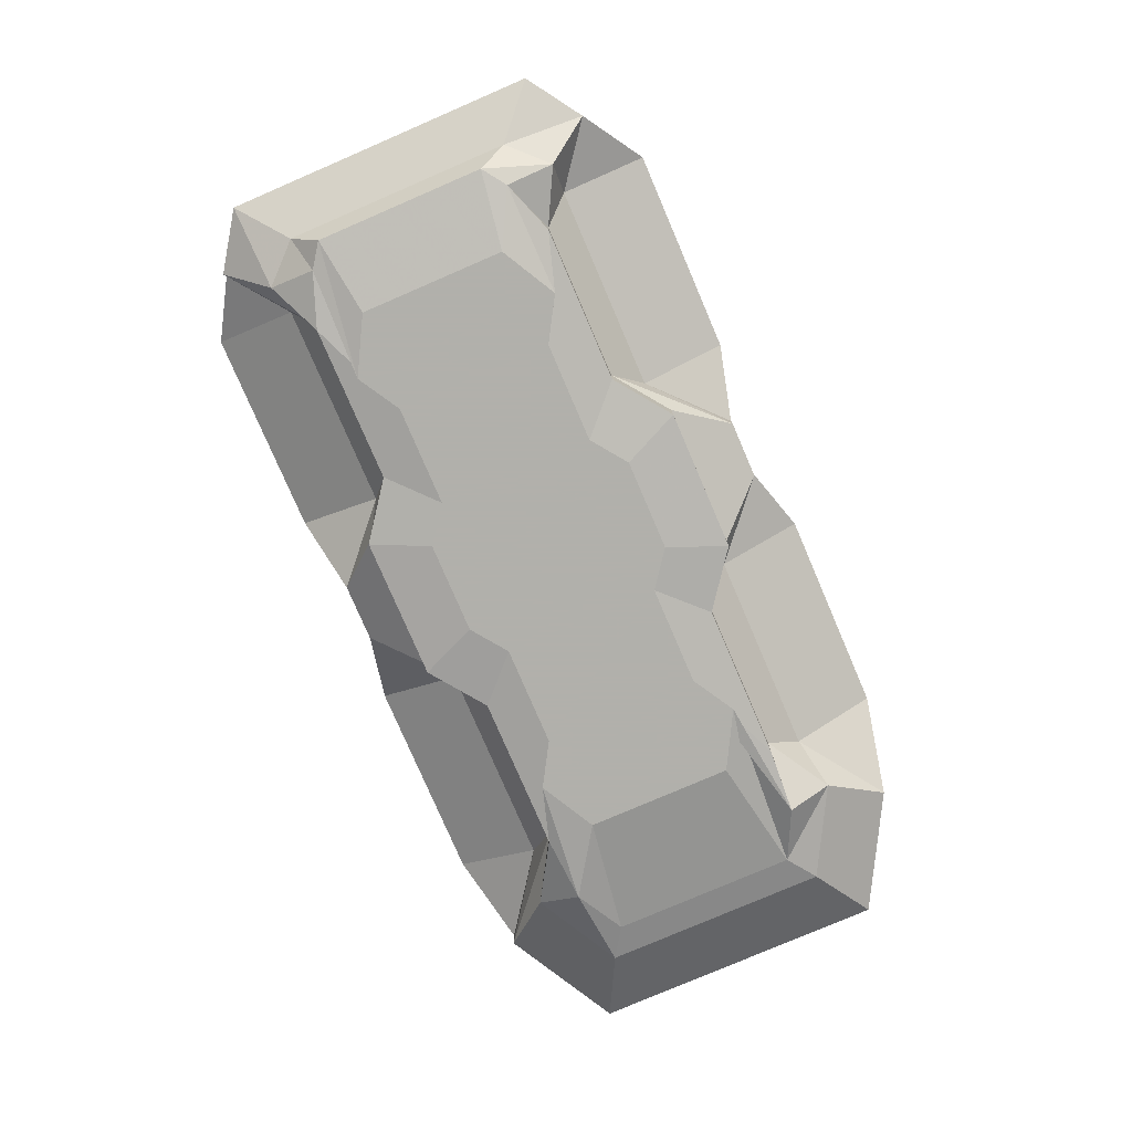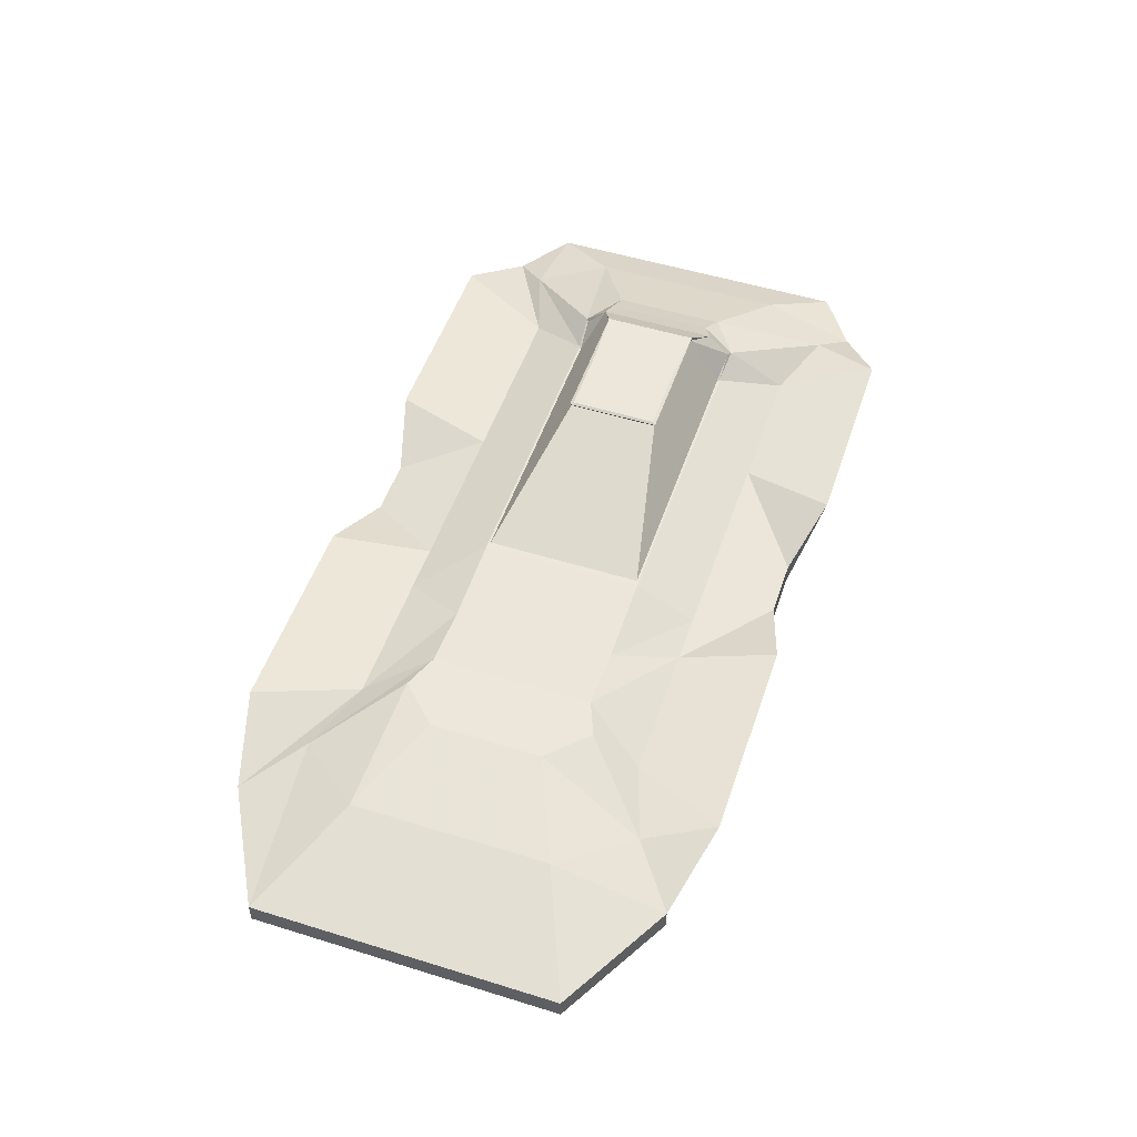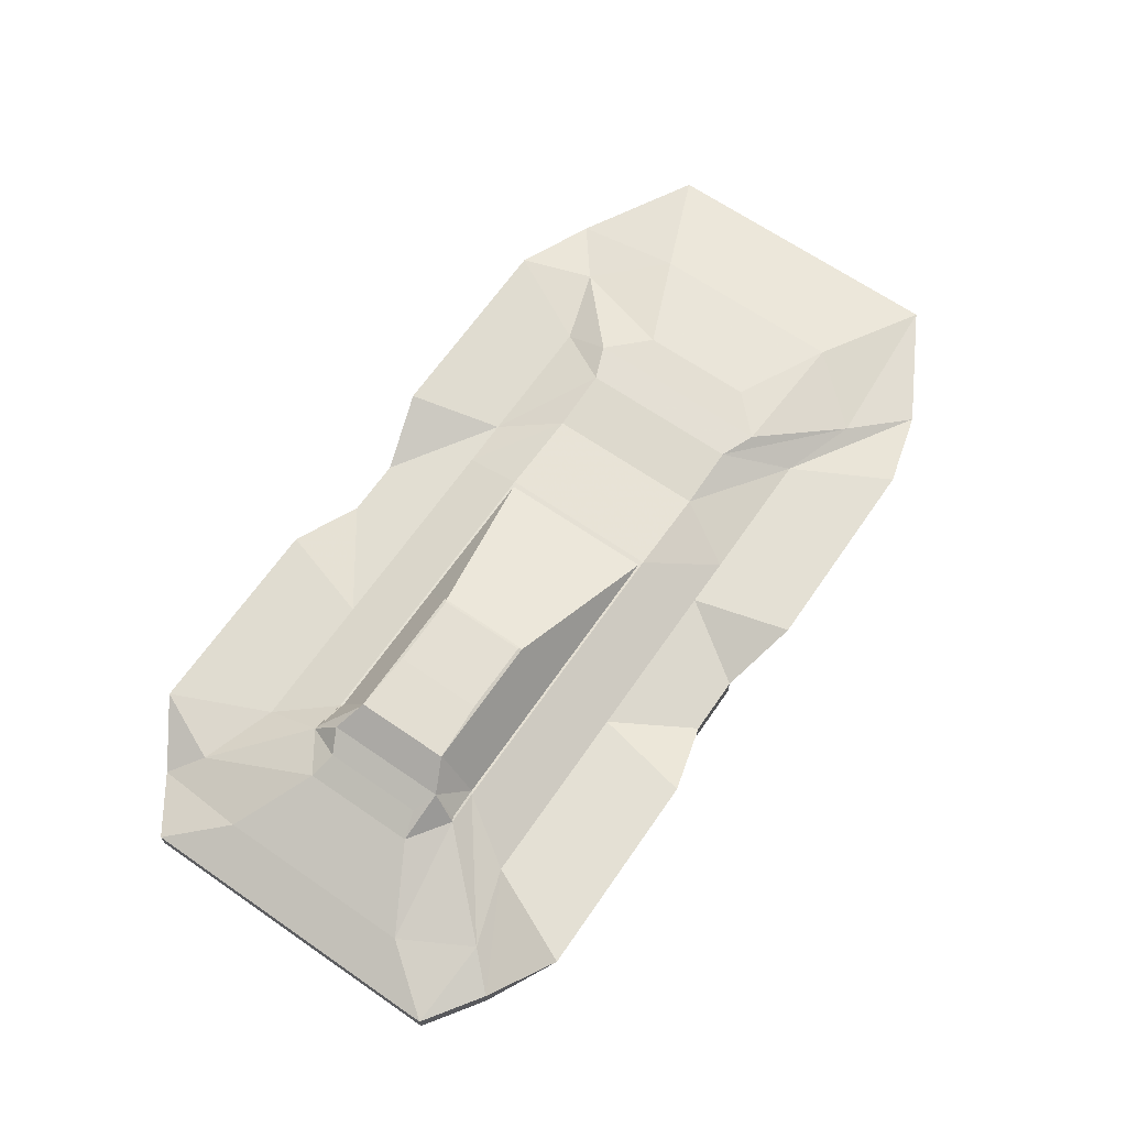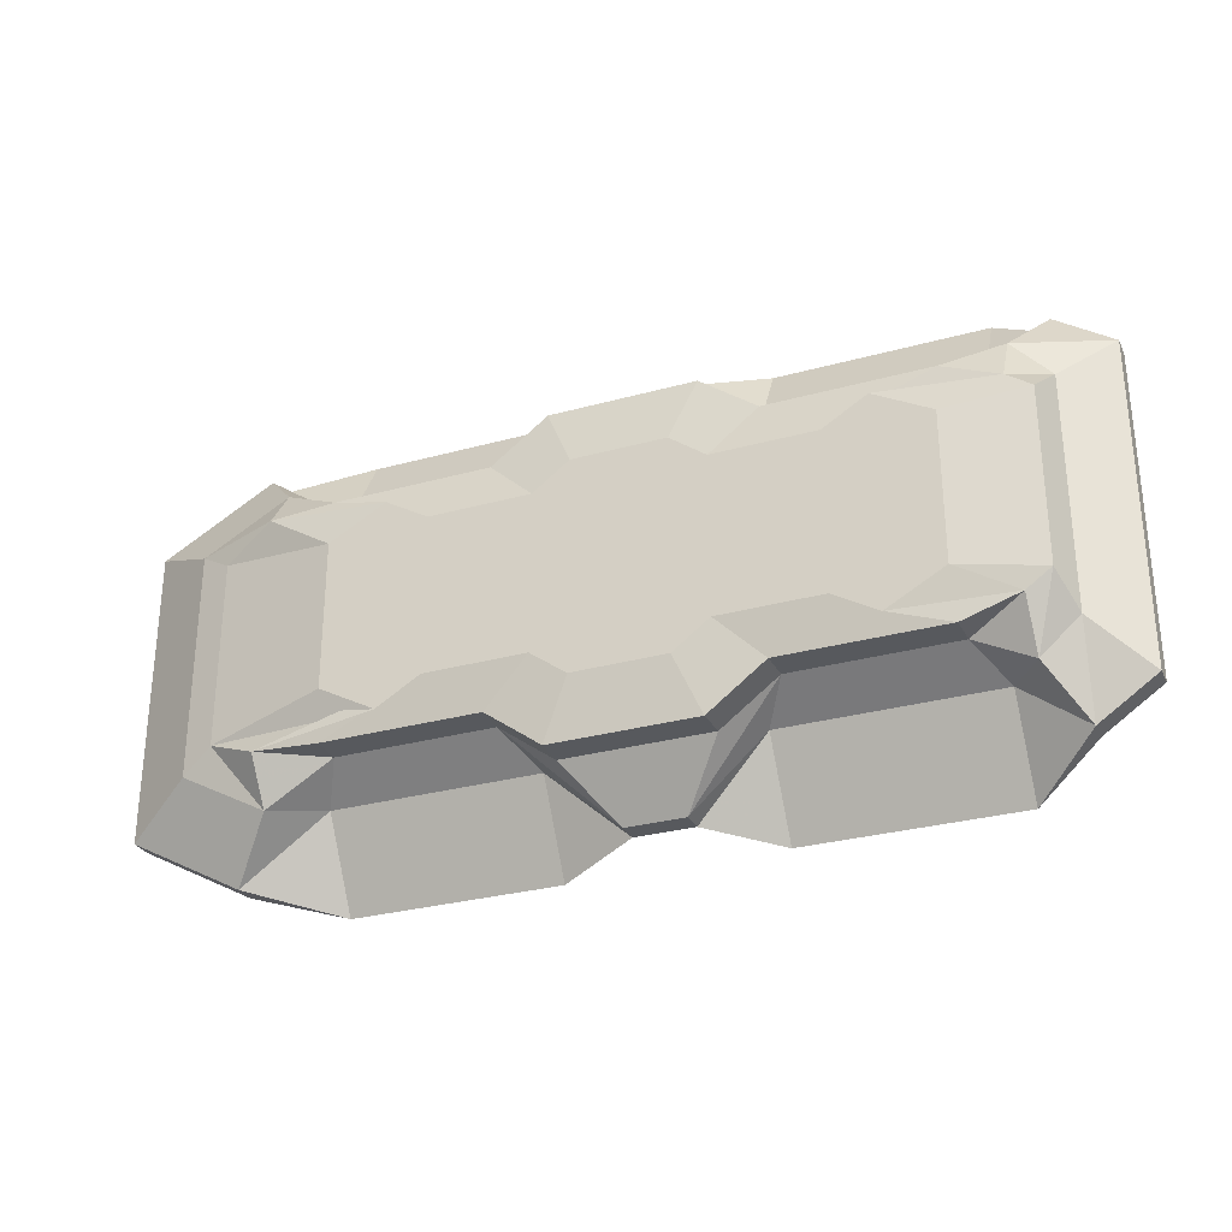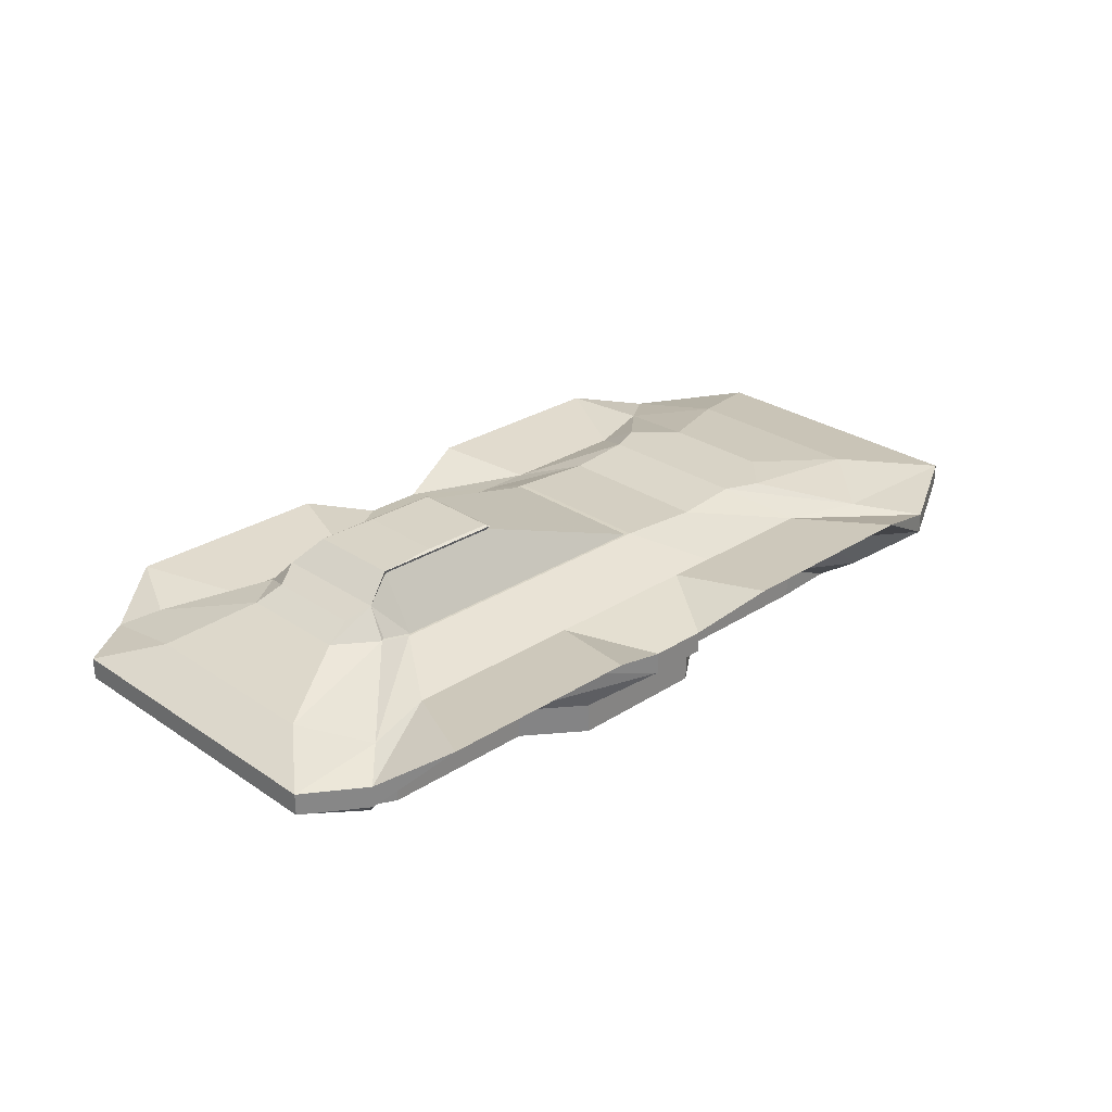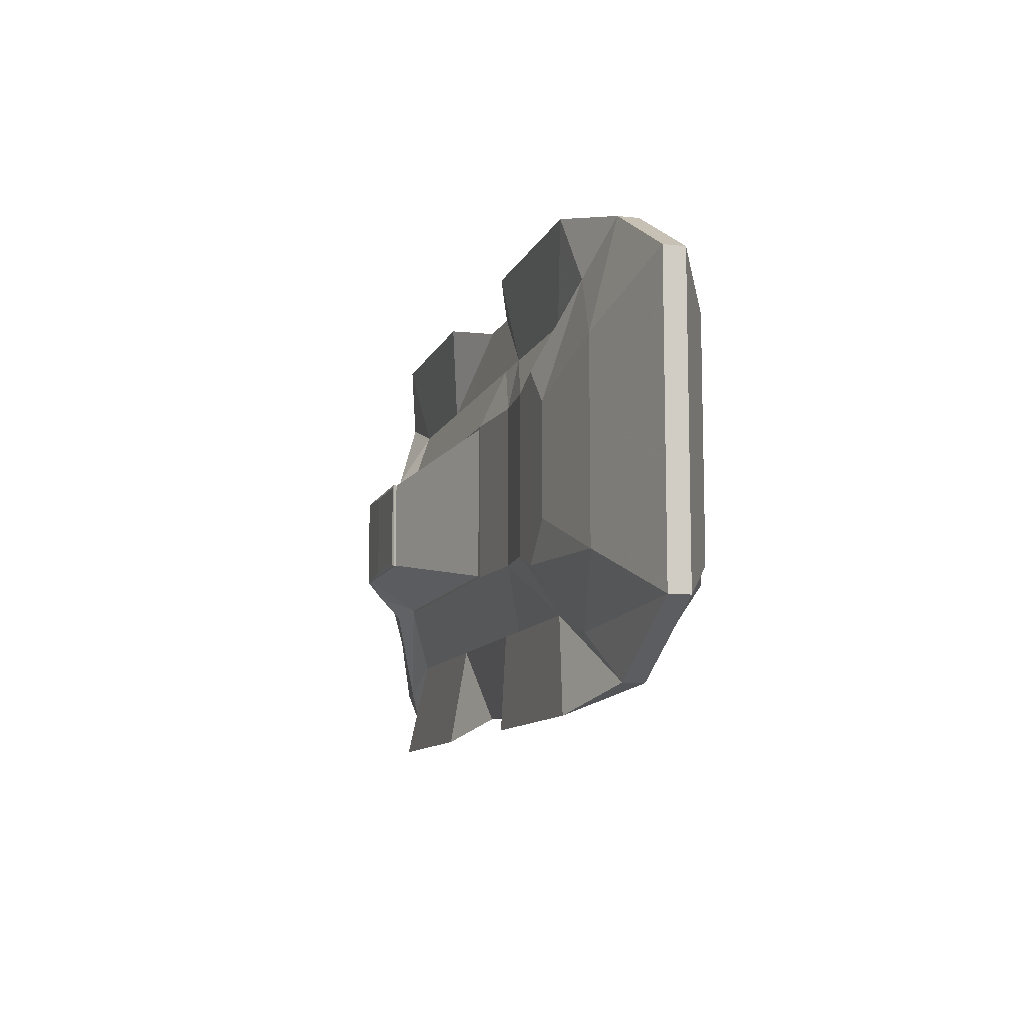
<metadata>
{"format":"obj","ext":"obj","renderer":"f3d","projection":"perspective","resolution":1024,"background":"white","views":[{"elev":-78.5,"azim":113.3,"up":"+Y"},{"elev":51.5,"azim":-71.4,"up":"+Y"},{"elev":66.4,"azim":124.7,"up":"+Y"},{"elev":-29.2,"azim":22.3,"up":"+Z"},{"elev":28.0,"azim":135.7,"up":"+Y"},{"elev":-10.3,"azim":-106.1,"up":"+Z"}]}
</metadata>
<code>
o Mesh_Mesh_Car_Plane.000
v 4.116 3.987 0.9034
v 4.111 3.018 1.51
v 4.723 3.237 1.56
v 4.679 3.66 1.168
v 3.103 3.987 0.9034
v 2.979 3.018 1.51
v 1.694 3.987 0.9025
v 1.404 3.018 1.509
v 0.05611 3.018 1.509
v -1.292 3.018 1.509
v 1.694 3.987 -0.7796
v -1.292 3.018 -1.386
v 0.05611 3.018 -1.386
v 1.404 3.018 -1.386
v 3.103 3.987 -0.7805
v 2.979 3.018 -1.387
v 4.116 3.987 -0.7805
v 4.111 3.018 -1.387
v 4.679 3.66 -1.045
v 4.741 3.194 -1.437
v 6.862 1.835 -3.632
v 5.731 1.835 -2.77
v 5.731 2.733 -4.382
v 6.862 2.231 -3.632
v 4.89 2.518 -2.572
v 6.287 2.518 -3.033
v 1.896 1.835 2.774
v 5.731 1.835 2.774
v 5.731 2.733 4.385
v 1.896 2.733 4.385
v 1.896 1.835 -2.77
v 1.896 2.733 -4.382
v 6.862 1.835 3.635
v 6.862 2.231 3.635
v 0.5389 1.835 4.002
v 0 1.835 4.002
v 0 2.231 4.002
v 0.5389 2.231 4.002
v 1.337 1.059 3.04
v 2.368 1.059 2.273
v 0 1.059 3.04
v 5.28 1.059 2.273
v 6.284 1.059 2.798
v 2.368 1.059 -2.269
v 1.337 1.059 -3.036
v 0.5389 1.835 -3.998
v 6.284 1.059 -2.794
v 5.28 1.059 -2.269
v 7.009 2.623 -1.775
v 4.82 3.198 -1.481
v 5.563 3.211 -0.9763
v 6.95 1.193 2.119
v 7.892 1.835 2.938
v 1.488 2.518 2.673
v 2.378 2.518 2.676
v 3.007 3.017 1.552
v 1.387 3.017 1.55
v 4.172 3.017 -1.429
v 4.89 2.518 2.676
v 4.172 3.017 1.552
v 6.95 1.193 -2.116
v 7.892 1.835 -2.934
v 0.5389 2.231 -3.998
v 2.378 2.518 -2.572
v 1.488 2.518 -2.569
v 1.387 3.017 -1.427
v 3.007 3.017 -1.429
v 0 2.518 2.673
v 7.892 2.231 2.938
v 0 2.231 -3.998
v 0 2.518 -2.569
v 6.287 2.518 3.137
v 7.009 2.623 1.879
v 5.563 3.211 1.099
v 4.82 3.198 1.604
v 0 1.059 -3.036
v 0 1.835 -3.998
v 7.892 2.231 -2.934
v 0 3.017 1.55
v 0 3.017 -1.427
v -7.36 1.835 -3.957
v -7.36 2.231 -3.957
v -5.731 2.731 -4.388
v -5.731 1.835 -2.816
v -6.287 2.518 -3.033
v -4.89 2.518 -2.572
v -1.896 1.835 2.819
v -1.896 2.731 4.392
v -5.731 2.731 4.392
v -5.731 1.835 2.819
v -1.896 2.731 -4.388
v -1.896 1.835 -2.816
v -7.36 2.231 3.961
v -7.36 1.835 3.961
v -0.5389 1.835 4.002
v -0.5389 2.231 4.002
v -1.337 1.059 3.04
v -2.368 1.059 2.273
v -5.28 1.059 2.273
v -6.517 1.059 3.009
v -2.368 1.059 -2.269
v -0.5389 1.835 -3.998
v -1.337 1.059 -3.036
v -6.517 1.059 -3.005
v -5.28 1.059 -2.269
v -7.358 2.754 -1.775
v -5.529 3.017 -0.9763
v -4.82 3.017 -1.691
v -9.497 1.835 2.79
v -8.141 1.059 2.119
v -1.488 2.518 2.673
v -1.387 3.017 1.55
v -3.007 2.91 1.552
v -2.378 2.518 2.676
v -4.172 3.02 -1.429
v -4.172 3.02 1.552
v -4.89 2.518 2.676
v -9.497 1.835 -2.786
v -8.141 1.059 -2.116
v -0.5389 2.231 -3.998
v -2.378 2.518 -2.572
v -3.007 2.91 -1.429
v -1.387 3.017 -1.427
v -1.488 2.518 -2.569
v -9.497 2.231 2.79
v -6.287 2.518 3.137
v -4.82 3.017 1.814
v -5.529 3.017 1.099
v -7.358 2.754 1.879
v -9.497 2.231 -2.786
v 5.094 3.445 0.9638
v 5.094 3.445 -0.8409
v 1.664 4.038 0.9225
v 1.664 4.038 -0.7997
v 3.106 4.038 -0.8006
v 4.143 4.038 -0.8006
v 3.106 4.038 0.9235
v 4.143 4.038 0.9235
v 1.714 4.062 -0.7399
v 3.056 4.062 -0.7408
v 3.056 4.062 0.8637
v 1.714 4.062 0.8628
v 0.8536 0.3386 -1.956
v 0 0.3386 -1.956
v 0 0.4965 -3.035
v 1.324 0.4965 -3.035
v -2.355 0.4965 -2.269
v -1.324 0.4965 -3.035
v -0.8536 0.3386 -1.956
v -1.518 0.3386 -1.461
v 4.191 0.3386 -1.936
v 3.394 0.3386 -1.461
v 5.266 0.4965 -2.269
v 6.27 0.582 -1.904
v -6.503 0.4965 2.196
v -7.528 0.8658 1.733
v -5.237 0.3386 1.366
v -4.191 0.3386 1.939
v 1.324 0.4965 3.039
v 0 0.4965 3.039
v 0 0.3386 1.959
v 0.8536 0.3386 1.959
v 2.355 0.4965 -2.269
v 5.266 0.4965 2.272
v 6.27 0.582 1.908
v 6.715 0.582 1.592
v 6.715 0.582 -1.588
v 2.355 0.4965 2.272
v -1.324 0.4965 3.039
v -2.355 0.4965 2.272
v -1.518 0.3386 1.465
v -0.8536 0.3386 1.959
v 1.518 0.3386 -1.461
v -5.266 0.4965 2.272
v -3.394 0.3386 1.465
v 4.191 0.3386 1.939
v 5.237 0.3386 1.366
v -7.528 0.8658 -1.729
v -6.503 0.4965 -2.192
v -4.191 0.3386 -1.936
v -5.237 0.3386 -1.362
v -5.266 0.4965 -2.269
v 1.518 0.3386 1.465
v 3.394 0.3386 1.465
v 5.237 0.3386 -1.362
v -3.394 0.3386 -1.461
f 143 144 145 146
f 147 148 149 150
f 151 152 153 154
f 155 156 157 158
f 159 160 161 162
f 154 153 48 47
f 163 146 45 44
f 164 165 43 42
f 160 159 39 41
f 166 167 61 52
f 146 145 76 45
f 167 154 47 61
f 153 163 44 48
f 165 166 52 43
f 168 164 42 40
f 159 168 40 39
f 169 170 171 172
f 173 143 146 163
f 170 174 175 171
f 176 177 166 165
f 178 179 180 181
f 179 104 105 182
f 147 101 103 148
f 174 99 100 155
f 97 169 160 41
f 156 110 119 178
f 148 103 76 145
f 178 119 104 179
f 182 105 101 147
f 155 100 110 156
f 170 98 99 174
f 169 97 98 170
f 143 162 161 144
f 183 162 143 173
f 184 183 173 152
f 176 184 152 151
f 177 176 151 185
f 149 144 161 172
f 171 150 149 172
f 175 186 150 171
f 158 180 186 175
f 157 181 180 158
f 184 176 165 164
f 179 182 186 180
f 172 161 160 169
f 174 155 158 175
f 177 185 167 166
f 152 173 163 153
f 148 145 144 149
f 156 178 181 157
f 185 151 154 167
f 183 184 164 168
f 182 147 150 186
f 168 159 162 183
f 21 22 23 24
f 24 23 25 26
f 27 28 29 30
f 22 31 32 23
f 28 33 34 29
f 35 36 37 38
f 39 40 27 35
f 35 36 41 39
f 42 43 33 28
f 44 45 46 31
f 47 48 22 21
f 40 42 28 27
f 49 26 50 51
f 43 52 53 33
f 54 55 56 57
f 26 25 58 50
f 55 59 60 56
f 52 61 62 53
f 31 46 63 32
f 64 65 66 67
f 38 37 68 54
f 33 53 69 34
f 25 64 67 58
f 63 70 71 65
f 72 73 74 75
f 45 76 77 46
f 62 21 24 78
f 59 72 75 60
f 61 47 21 62
f 32 63 65 64
f 38 30 55 54
f 54 68 79 57
f 53 62 78 69
f 69 78 49 73
f 46 77 70 63
f 65 71 80 66
f 48 44 31 22
f 34 69 73 72
f 23 32 64 25
f 73 49 51 74
f 30 29 59 55
f 29 34 72 59
f 78 24 26 49
f 35 27 30 38
f 81 82 83 84
f 82 85 86 83
f 87 88 89 90
f 84 83 91 92
f 90 89 93 94
f 95 96 37 36
f 97 95 87 98
f 95 97 41 36
f 99 90 94 100
f 101 92 102 103
f 104 81 84 105
f 98 87 90 99
f 106 107 108 85
f 100 94 109 110
f 111 112 113 114
f 85 108 115 86
f 114 113 116 117
f 110 109 118 119
f 92 91 120 102
f 121 122 123 124
f 96 111 68 37
f 94 93 125 109
f 86 115 122 121
f 120 124 71 70
f 126 127 128 129
f 103 102 77 76
f 118 130 82 81
f 117 116 127 126
f 119 118 81 104
f 91 121 124 120
f 96 111 114 88
f 111 112 79 68
f 109 125 130 118
f 125 129 106 130
f 102 120 70 77
f 124 123 80 71
f 105 84 92 101
f 93 126 129 125
f 83 86 121 91
f 129 128 107 106
f 88 114 117 89
f 89 117 126 93
f 130 106 85 82
f 95 96 88 87
f 75 74 131 4
f 113 122 115 116
f 51 50 19 132
f 4 3 75
f 10 9 79 112
f 74 51 132 131
f 56 60 2 6
f 122 113 112 123
f 50 58 18 20
f 57 56 6 8
f 66 80 13 14
f 10 12 123 112
f 57 79 9 8
f 60 75 3 2
f 67 66 14 16
f 12 13 80 123
f 108 127 116 115
f 127 108 107 128
f 133 134 11 7
f 17 15 135 136
f 7 5 137 133
f 5 1 138 137
f 15 11 134 135
f 19 17 136
f 138 1 4
f 138 4 19 136
f 19 4 131 132
f 135 134 139 140
f 133 137 141 142
f 141 137 138
f 142 139 134 133
f 139 142 141 140
f 140 136 135
f 141 138 136 140
f 58 67 16 18
f 50 20 19
f 1 2 3 4
f 2 1 5 6
f 7 8 6 5
f 7 8 9
f 10 7 9
f 10 7 11 12
f 12 11 13
f 11 14 13
f 15 16 14 11
f 17 18 16 15
f 19 20 18 17

</code>
